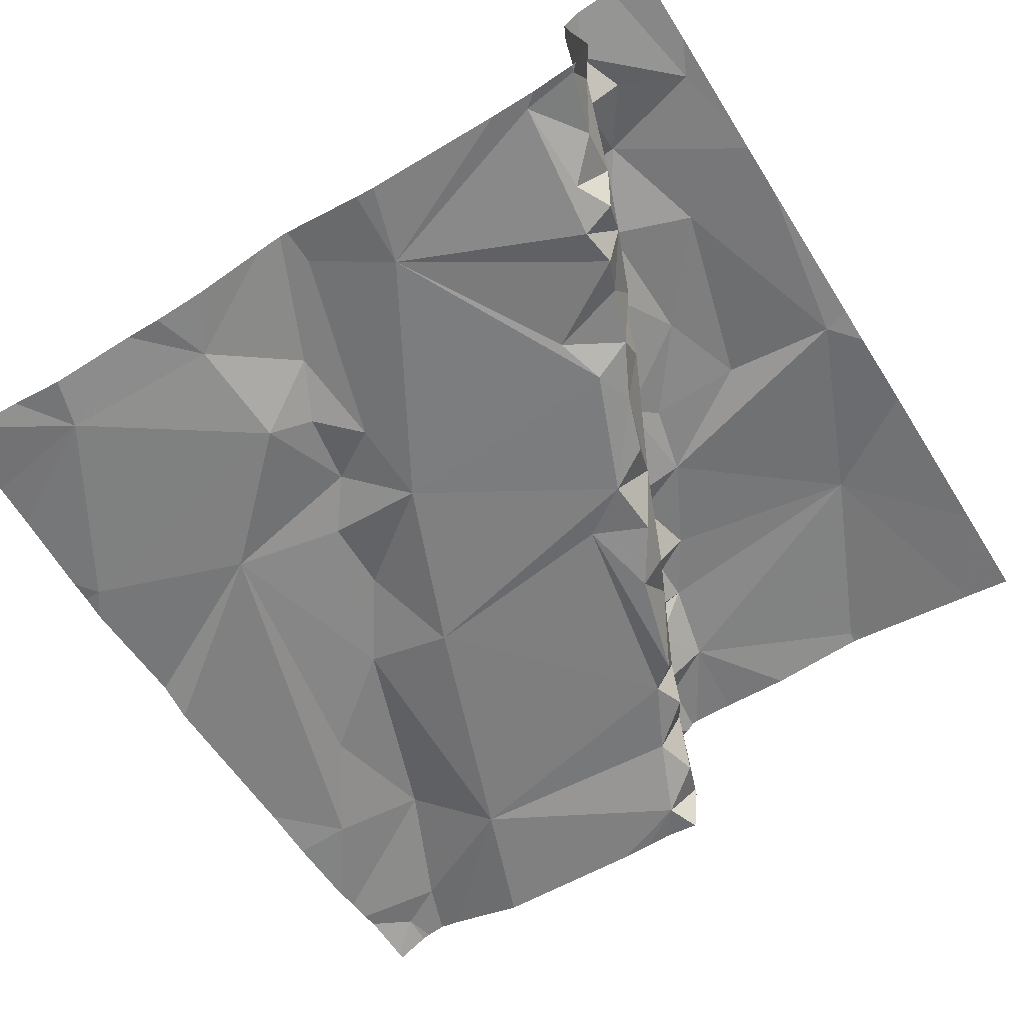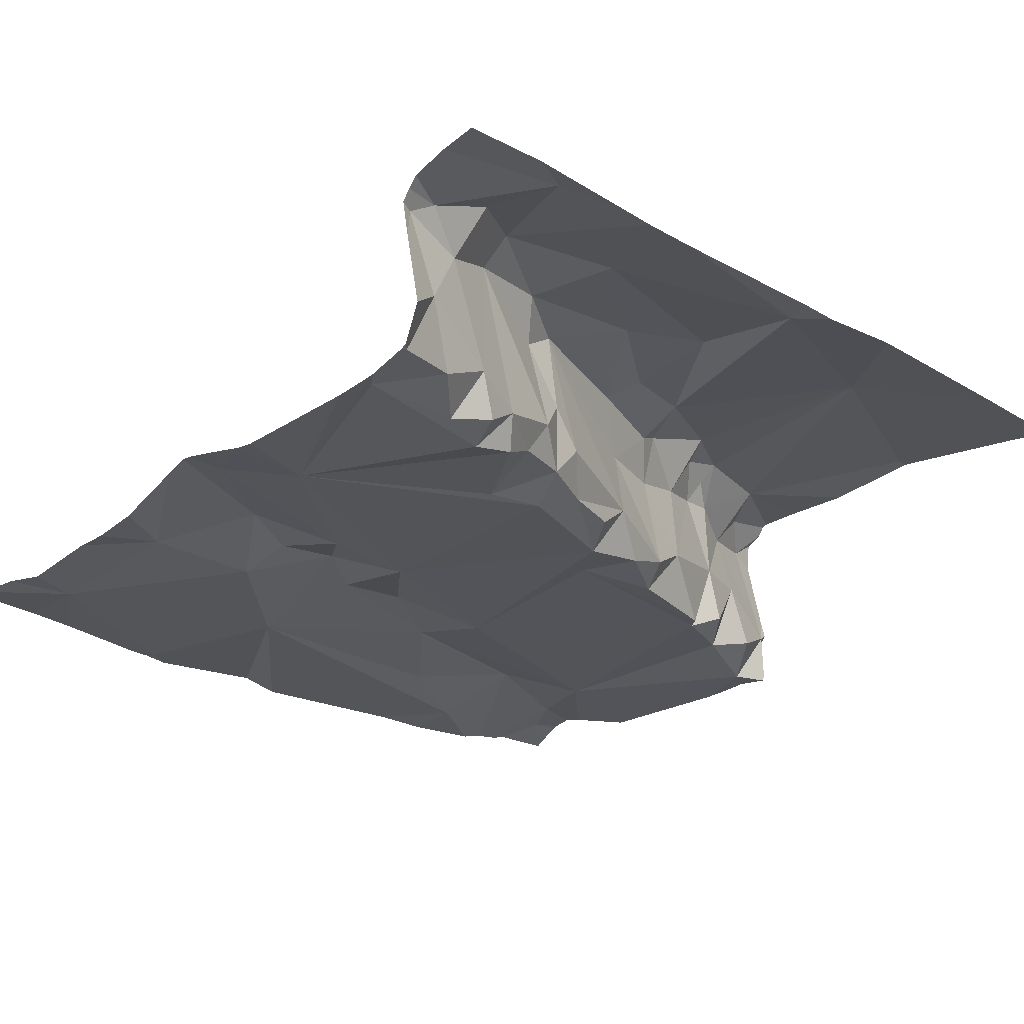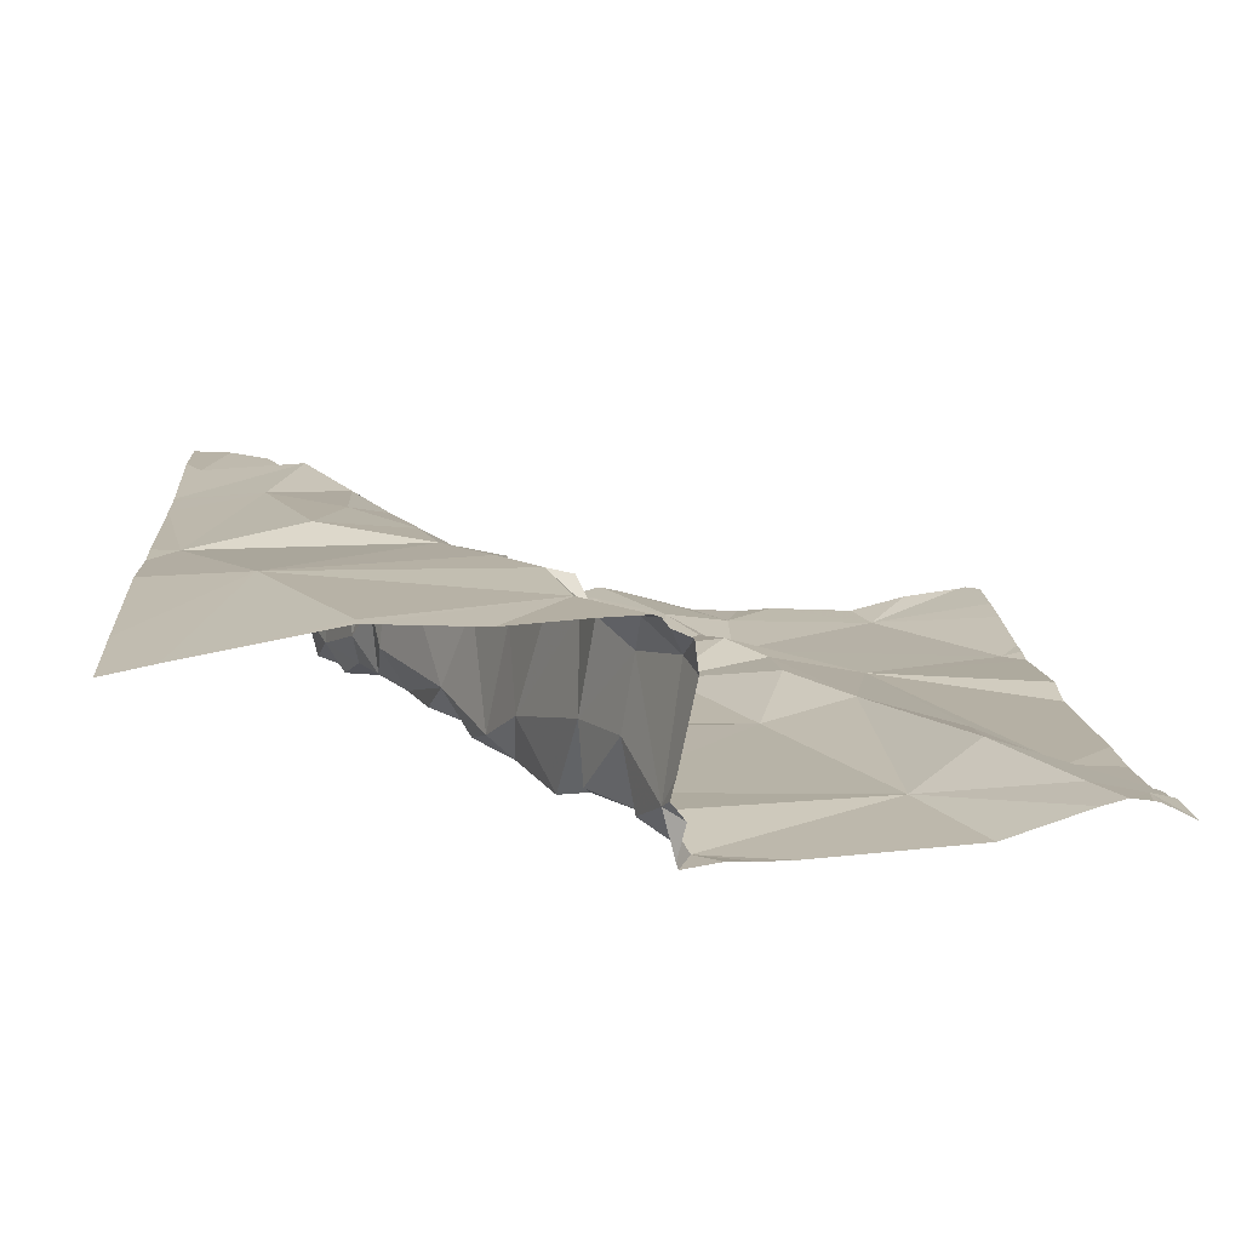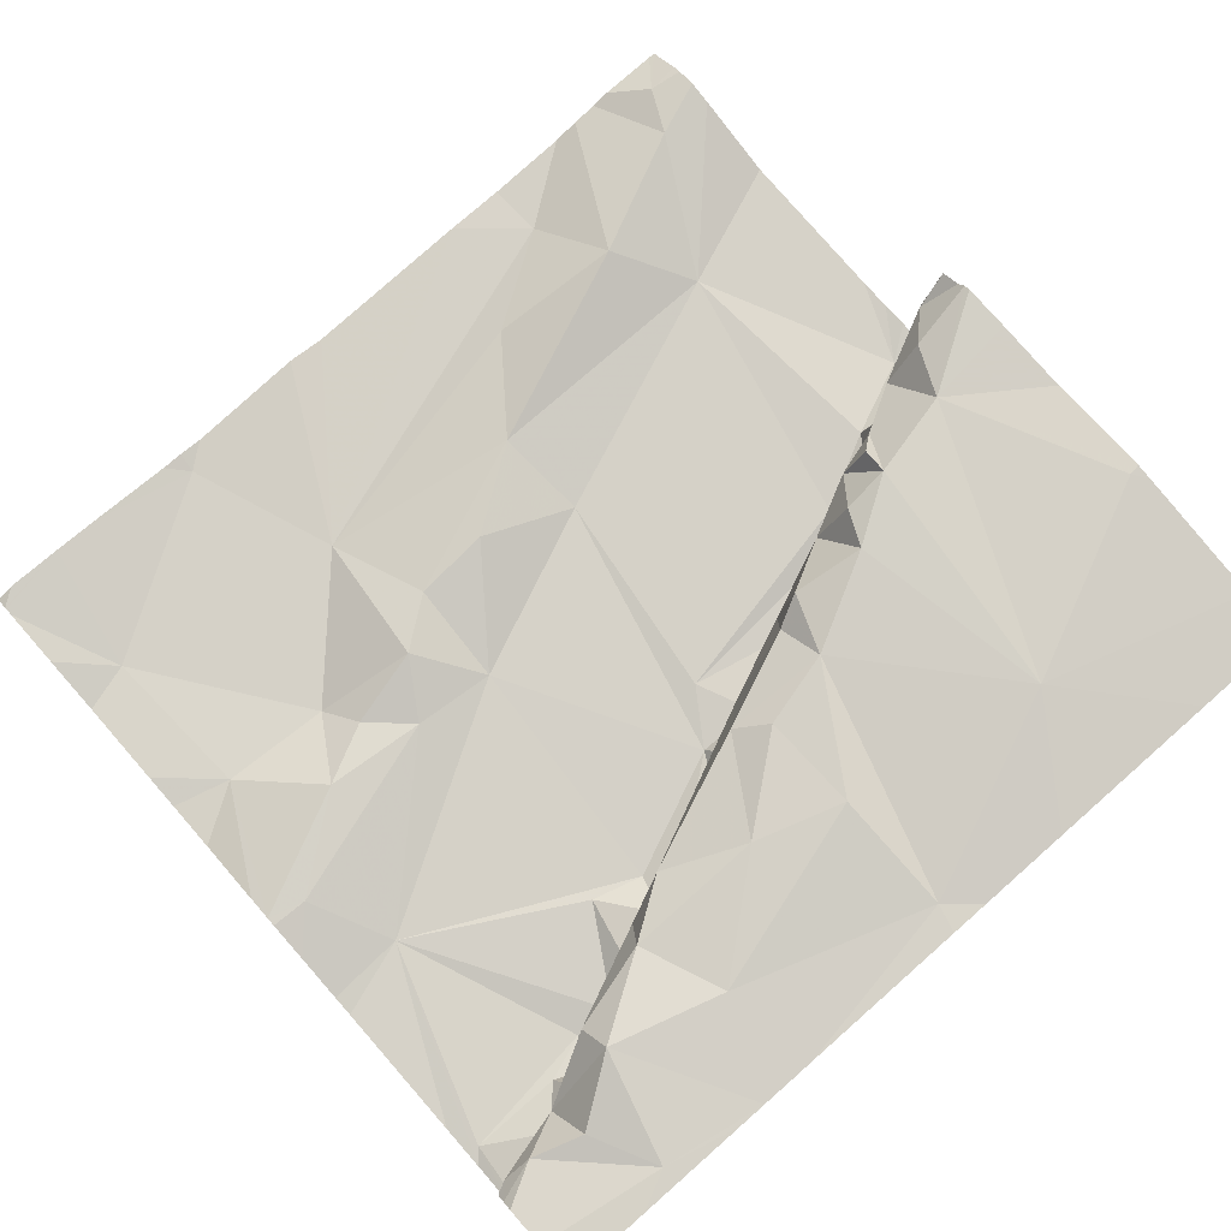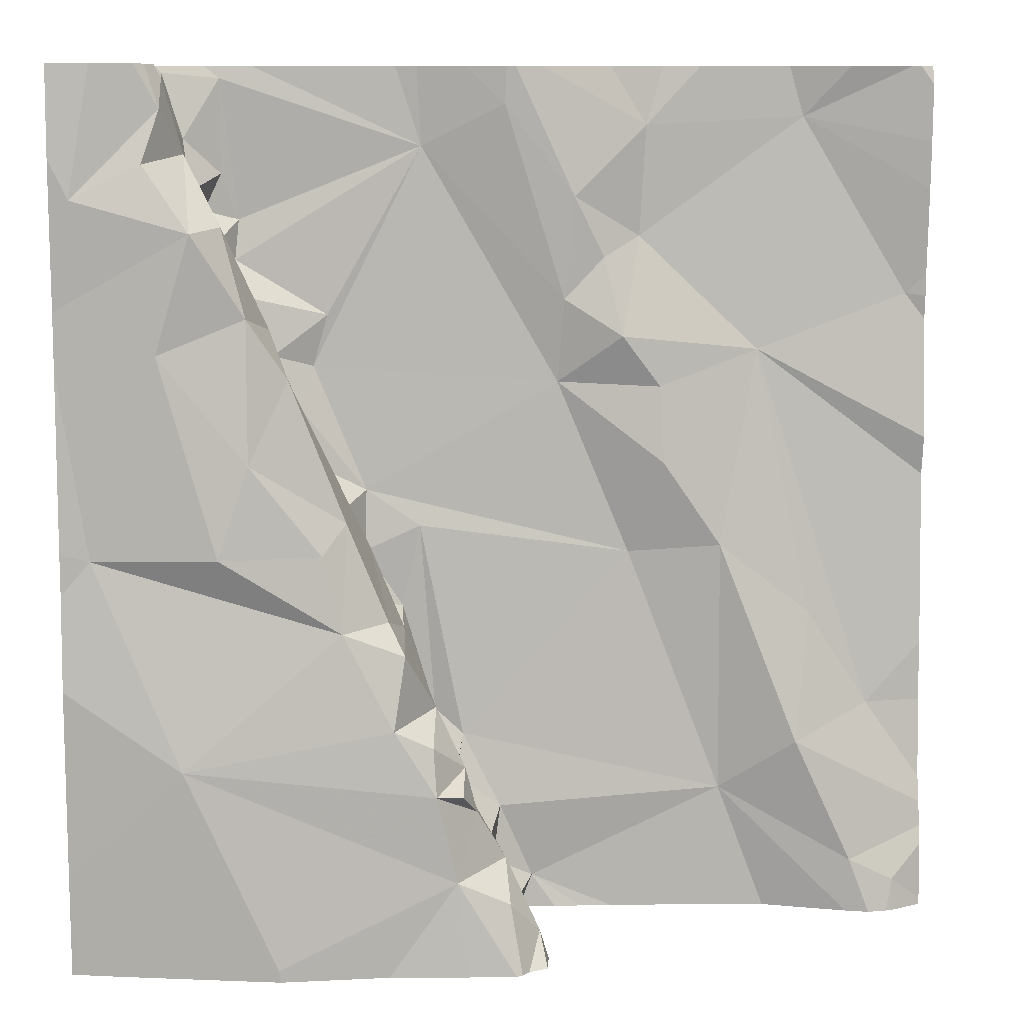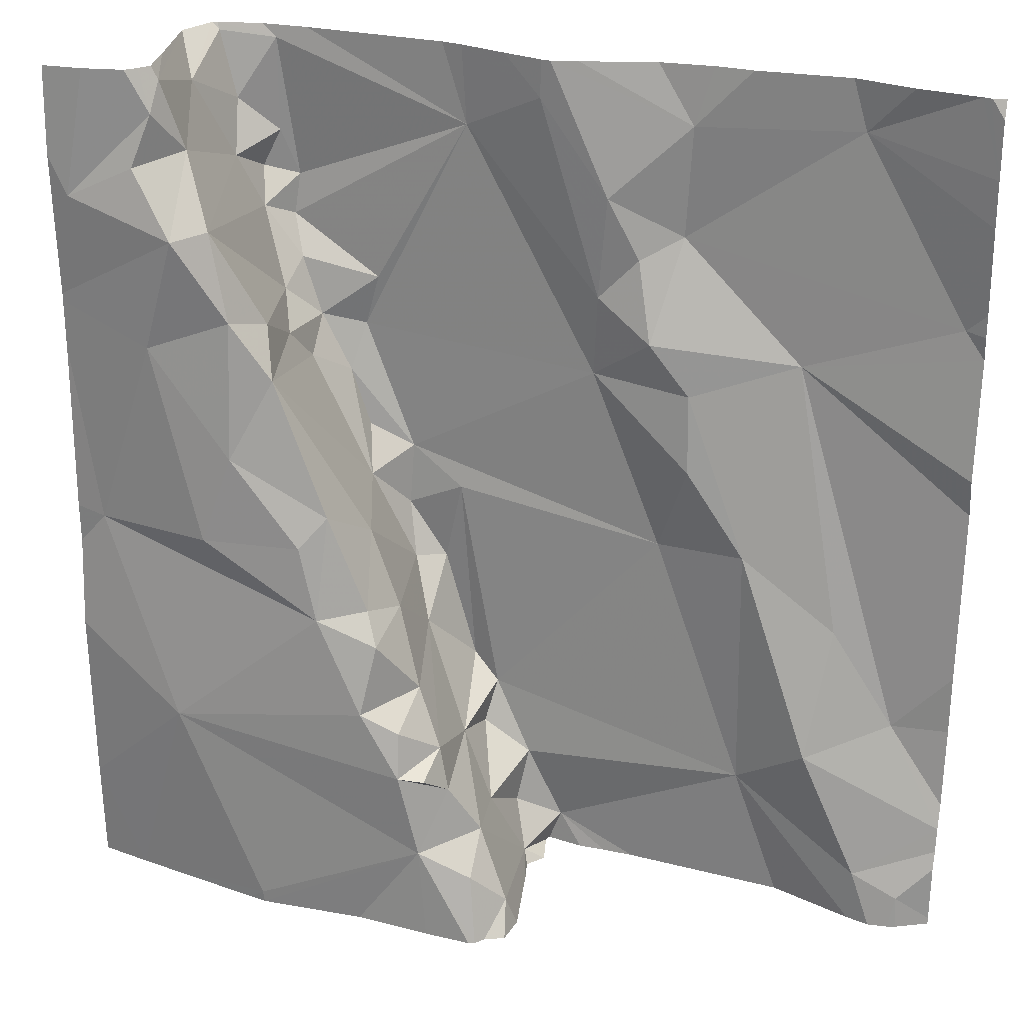
<metadata>
{"format":"obj","ext":"obj","renderer":"f3d","projection":"perspective","resolution":1024,"background":"white","views":[{"elev":-62.8,"azim":-147.9,"up":"+Z"},{"elev":-26.8,"azim":-131.6,"up":"+Z"},{"elev":15.5,"azim":-4.1,"up":"+Z"},{"elev":75.9,"azim":-131.3,"up":"+Z"},{"elev":9.7,"azim":-4.8,"up":"+Y"},{"elev":26.4,"azim":18.2,"up":"+Y"}]}
</metadata>
<code>
v -117.1 281.1 501.2
v -117.1 281.1 501.3
v -117.2 281.1 501.2
v -117.1 281.1 501
v -117.1 281.1 501.1
v -117.1 281.2 501
v -116.3 280.4 501.1
v -116.3 281 501
v -116.3 281.1 501.1
v -117.1 280.9 501.3
v -117.1 280.7 501.3
v -117.2 280.7 501.2
v -117 281.1 501.2
v -117.1 281.1 501.2
v -117.1 281.2 501.1
v -117.1 280.5 501.3
v -117.1 281.2 501
v -117.2 281.2 501.2
v -117.1 281.2 501.2
v -117.1 281.2 501.2
v -117.1 281.2 501
v -117.1 281.2 501
v -116.3 280.4 501.1
v -116.3 280.4 501.1
v -117.1 281.2 501.2
v -117 280.3 501.3
v -116.9 280.7 501.2
v -116.9 280.6 501.3
v -116.9 280.8 501.2
v -116.9 280.7 501.2
v -117 281.2 501
v -116.8 281.2 501
v -117.1 281.1 501
v -116.3 280.3 501.1
v -116.9 281.2 501
v -116.4 280.3 501.1
v -116.9 280.6 501.1
v -116.9 280.6 501
v -116.9 280.6 501.1
v -116.7 280.3 501.1
v -116.5 281.2 501
v -116.9 280.6 501.2
v -116.8 280.4 501.2
v -116.8 280.5 501.2
v -116.8 280.5 501.1
v -117.1 281 501.1
v -116.6 280.8 501.1
v -116.5 280.7 501.1
v -116.6 280.7 501.1
v -117 281.1 501
v -116.6 281.2 501
v -116.5 280.4 501.1
v -116.8 280.6 501.2
v -116.9 281 501
v -117 281 501
v -116.8 281.1 501
v -116.4 280.6 501.1
v -116.4 280.5 501.1
v -116.9 280.8 501.1
v -116.9 280.8 501
v -116.9 280.7 501.1
v -116.9 280.7 501
v -116.8 280.7 501
v -117 281 501.2
v -117 281 501.1
v -116.7 280.3 501.1
v -116.3 280.5 501.1
v -117 280.9 501.1
v -117 280.9 501
v -117 280.9 501.1
v -116.8 280.5 501
v -116.8 280.5 501.1
v -116.8 280.4 501.1
v -116.7 280.9 501
v -116.8 280.4 501.1
v -116.8 280.4 501.1
v -116.8 280.4 501.2
v -116.7 280.3 501.1
v -116.7 281.2 501.1
v -117.1 281.2 501
v -116.8 280.3 501.1
v -116.9 280.5 501.3
v -116.9 280.6 501.3
v -116.7 280.3 501.2
v -117.1 281.2 501.1
v -117.1 281.2 501
v -116.8 280.5 501.3
v -116.8 280.4 501.3
v -117.1 281.2 501.2
v -116.8 280.4 501.3
v -116.8 280.5 501.3
v -116.8 280.5 501.3
v -116.6 280.9 501.1
v -116.5 280.9 501
v -117 280.7 501.3
v -117 280.9 501.1
v -117 280.9 501.1
v -117 280.9 501.2
v -117.1 281.2 501.2
v -117 281 501
v -116.7 281.2 501.1
v -116.7 281.1 501.1
v -116.7 281 501.1
v -116.6 281.2 501
v -116.6 280.9 501.1
v -116.6 281 501.1
v -116.4 281.2 501
v -116.3 281 501
v -116.4 280.3 501.1
v -116.6 281 501
v -117 281 501.2
v -117 280.8 501.3
v -116.6 280.3 501.1
v -117 280.3 501.3
v -116.3 280.3 501.1
v -116.3 280.3 501.1
v -116.4 280.3 501.1
v -116.7 280.3 501.1
v -116.3 280.3 501.1
v -117.2 280.3 501.3
v -117.2 281 501.2
v -117.2 281 501.2
v -117.2 280.4 501.2
v -117.2 280.6 501.3
v -117.2 280.7 501.2
v -117.2 280.7 501.2
v -117.2 280.9 501.2
v -117.2 281 501.2
v -117.2 281.1 501.2
v -117.2 281.1 501.2
v -117.1 281.2 501.2
v -116.3 280.3 501.1
v -116.3 281.2 501.1
v -116.3 280.6 501.1
v -116.3 280.8 501
v -116.3 280.4 501.1
v -116.3 280.5 501.1
v -116.3 281 501
v -116.3 281 501
v -116.3 280.8 501.1
v -116.3 281.2 501.1
v -116.3 281.2 501.1
v -116.7 280.3 501.1
v -116.7 280.3 501.1
v -116.7 280.3 501.1
v -116.7 280.3 501.1
v -116.7 280.3 501.2
v -116.7 280.3 501.3
v -116.7 280.3 501.3
v -116.7 280.3 501.3
v -116.8 280.3 501.3
v -117 280.3 501.3
v -116.9 280.3 501.3
v -116.8 280.3 501.3
v -116.7 280.3 501.1
v -116.3 280.3 501.1
v -116.3 280.3 501.1
v -117.2 280.3 501.2
v -117.2 280.3 501.2
v -116.7 281.2 501.1
v -116.6 281.2 501
v -116.4 281.2 501
v -116.7 281.2 501.1
v -116.8 281.2 501
v -116.4 281.2 501
v -116.3 281.2 501.1
v -116.3 281.2 501.1
v -117.2 281.2 501.2
v -117.2 281.2 501.2
v -116.3 281.2 501.1
v -116.3 281.2 501.1
v -116.3 281.2 501.1
f 2 1 3
f 5 4 6
f 121 3 122
f 11 10 12
f 2 13 14
f 15 14 5
f 165 107 166
f 145 78 146
f 3 20 131
f 22 21 6
f 15 6 21
f 15 21 17
f 133 107 9
f 2 14 1
f 127 10 128
f 20 1 14
f 10 2 121
f 20 14 25
f 99 25 19
f 25 15 85
f 15 25 14
f 3 1 20
f 119 34 157
f 120 123 158
f 5 14 13
f 26 16 120
f 5 6 15
f 124 12 126
f 80 22 86
f 28 27 29
f 30 29 27
f 5 33 4
f 34 36 115
f 38 37 39
f 164 101 163
f 42 39 37
f 44 43 45
f 5 46 33
f 48 47 49
f 50 4 33
f 163 101 79
f 39 53 44
f 30 42 37
f 55 54 56
f 57 48 58
f 60 59 61
f 60 62 63
f 13 64 65
f 58 48 52
f 67 58 24
f 61 59 68
f 69 54 70
f 71 38 39
f 58 67 57
f 38 62 37
f 45 72 71
f 45 73 72
f 24 36 7
f 56 54 69
f 38 63 62
f 71 72 63
f 49 63 72
f 115 52 109
f 71 39 45
f 56 69 74
f 75 40 52
f 30 37 61
f 75 72 73
f 72 75 52
f 44 45 39
f 63 38 71
f 117 40 113
f 77 76 45
f 27 42 30
f 78 76 77
f 162 107 165
f 58 52 36
f 11 12 28
f 66 78 144
f 40 75 81
f 83 82 53
f 75 73 76
f 76 78 81
f 73 45 76
f 161 104 51
f 82 87 53
f 82 83 28
f 149 88 150
f 78 77 84
f 150 90 151
f 44 91 43
f 92 91 44
f 43 92 90
f 44 87 92
f 94 93 48
f 29 95 28
f 97 96 98
f 90 92 16
f 16 82 28
f 90 26 152
f 160 104 161
f 11 28 95
f 16 26 90
f 16 28 12
f 82 92 87
f 77 43 90
f 90 88 77
f 83 27 28
f 83 53 42
f 42 27 83
f 43 91 92
f 77 88 84
f 44 53 87
f 78 84 147
f 79 102 104
f 64 96 65
f 65 100 46
f 69 68 60
f 60 68 59
f 102 101 103
f 69 60 74
f 79 104 160
f 65 70 100
f 86 56 31
f 46 100 55
f 55 50 46
f 46 50 33
f 103 105 106
f 41 107 162
f 48 57 94
f 9 108 8
f 103 106 102
f 97 68 70
f 37 62 61
f 54 100 70
f 65 96 70
f 50 55 56
f 110 106 105
f 32 101 164
f 22 4 50
f 55 100 54
f 102 106 110
f 101 102 79
f 101 56 103
f 110 107 104
f 102 110 104
f 60 63 49
f 64 13 111
f 111 13 2
f 96 97 70
f 112 29 98
f 61 68 97
f 60 61 62
f 49 74 60
f 93 47 48
f 64 98 96
f 49 47 74
f 47 93 74
f 105 93 94
f 105 74 93
f 105 103 74
f 103 56 74
f 108 107 110
f 94 108 110
f 29 112 95
f 98 29 30
f 112 10 11
f 11 95 112
f 98 64 111
f 30 61 98
f 98 61 97
f 2 10 111
f 13 65 46
f 5 13 46
f 112 98 111
f 92 82 16
f 69 70 68
f 49 52 48
f 49 72 52
f 94 110 105
f 77 45 43
f 39 42 53
f 81 78 40
f 81 75 76
f 56 22 50
f 22 6 4
f 10 112 111
f 51 104 41
f 144 78 145
f 94 67 134
f 7 34 136
f 41 104 107
f 143 40 118
f 113 40 143
f 31 56 35
f 166 133 170
f 139 94 140
f 32 56 101
f 109 52 117
f 94 57 67
f 117 52 40
f 121 2 3
f 8 108 138
f 122 3 129
f 123 16 124
f 66 40 78
f 124 16 12
f 9 107 108
f 125 12 127
f 126 12 125
f 7 36 34
f 35 56 32
f 127 12 10
f 118 40 66
f 128 10 121
f 23 67 24
f 129 3 130
f 24 58 36
f 130 3 168
f 86 22 56
f 134 67 137
f 135 94 134
f 116 34 115
f 115 36 52
f 136 34 132
f 137 67 23
f 89 25 85
f 138 108 139
f 114 26 120
f 139 108 94
f 140 94 135
f 19 25 89
f 133 141 167
f 120 16 123
f 119 132 34
f 167 142 171
f 146 78 155
f 147 84 148
f 99 20 25
f 148 84 149
f 149 84 88
f 150 88 90
f 85 15 17
f 151 90 154
f 80 21 22
f 152 26 114
f 153 90 152
f 154 90 153
f 155 78 147
f 17 21 80
f 156 34 116
f 157 34 156
f 18 3 131
f 131 20 99
f 158 123 159
f 166 107 133
f 167 141 142
f 168 3 18
f 169 130 168
f 170 133 167
f 171 142 172

</code>
